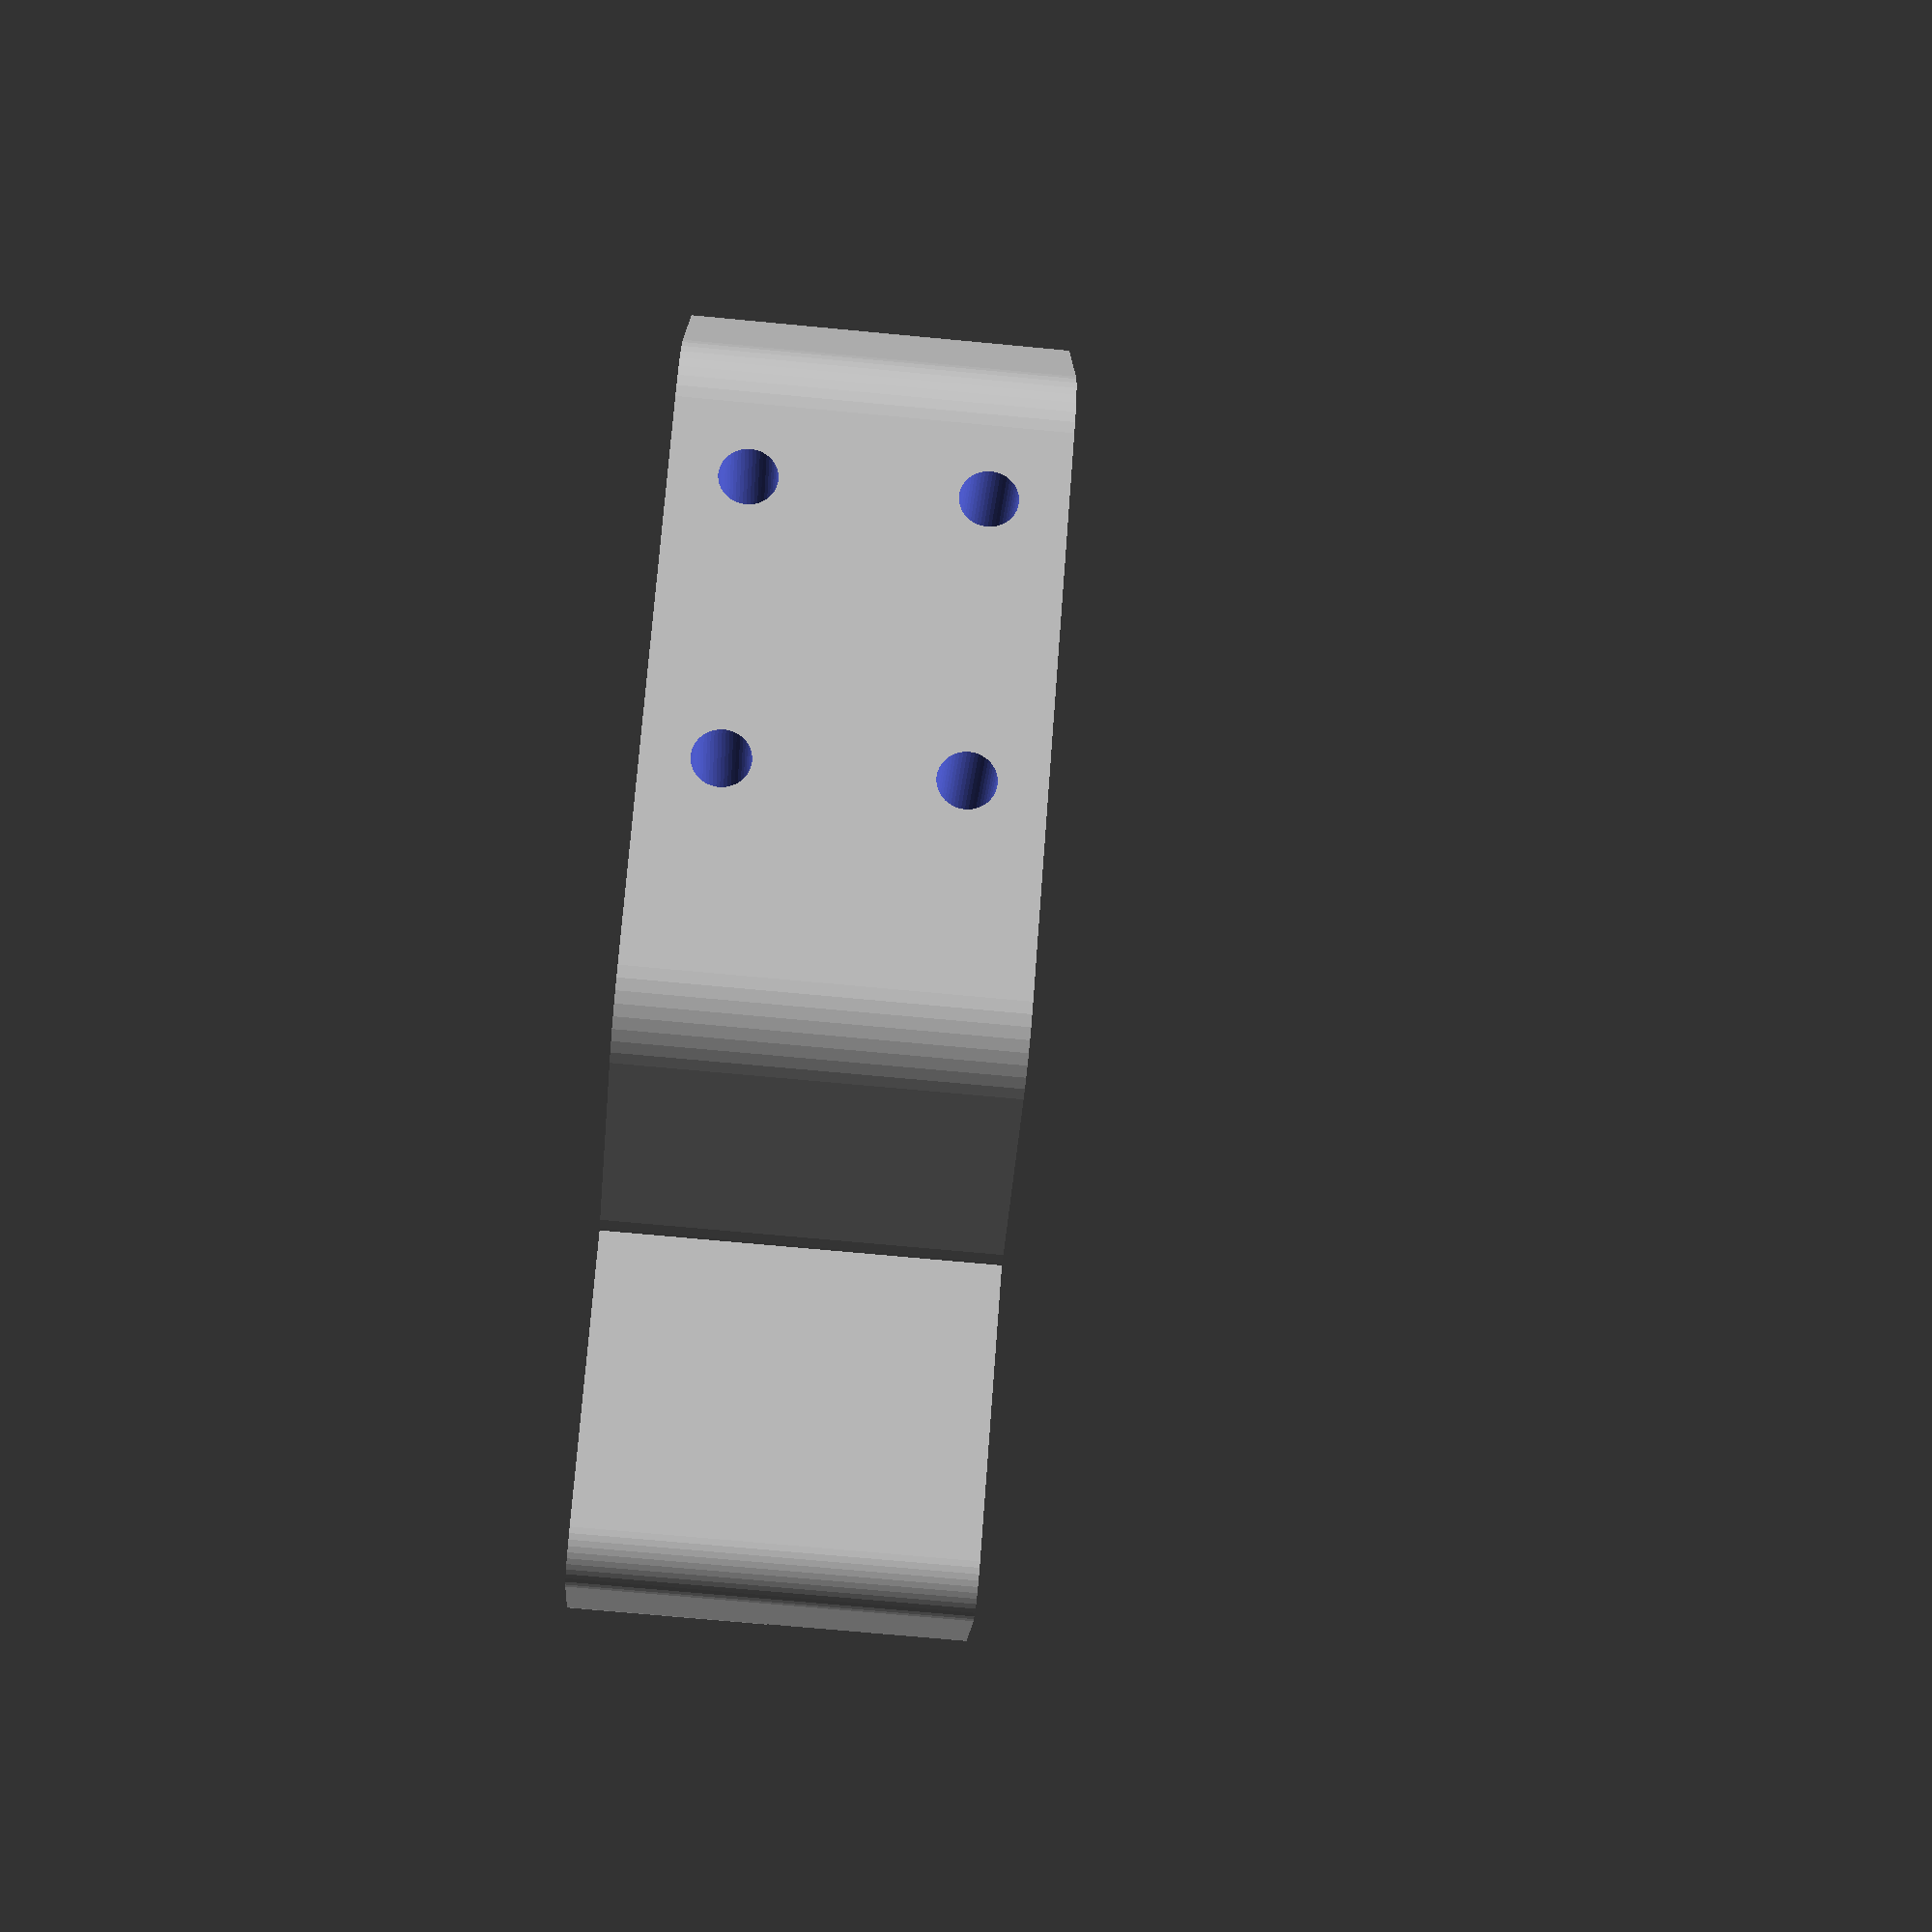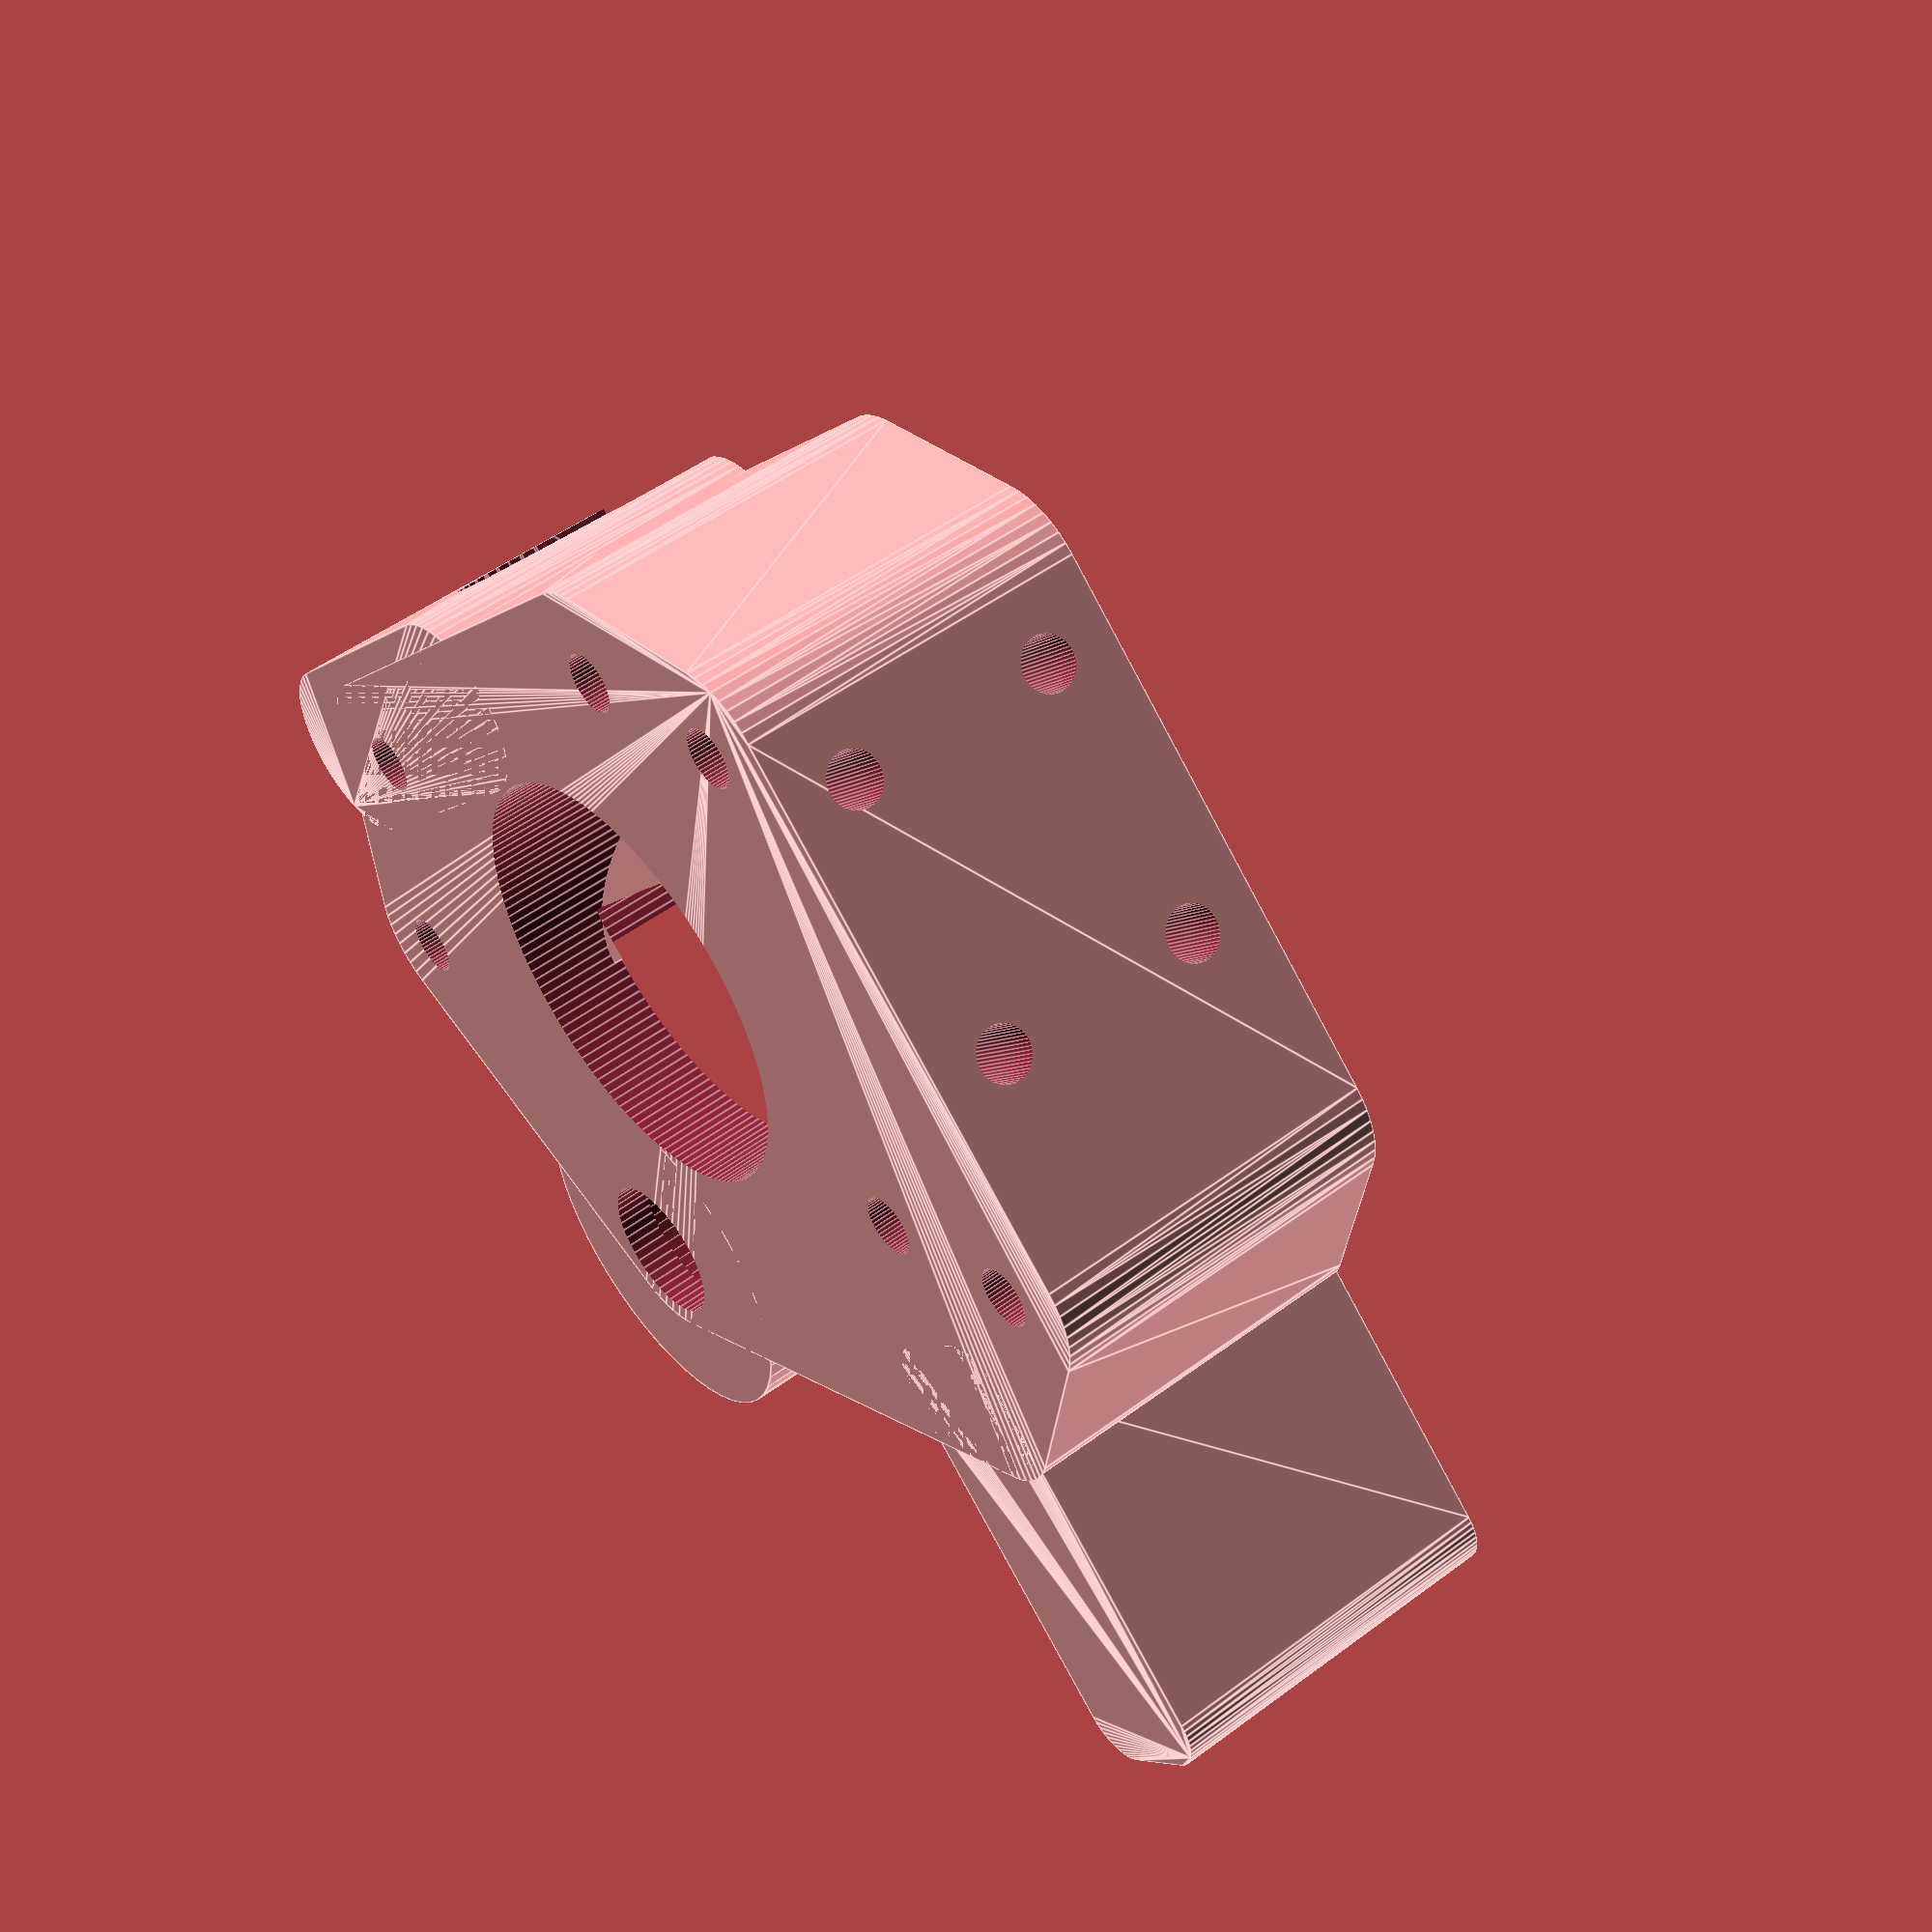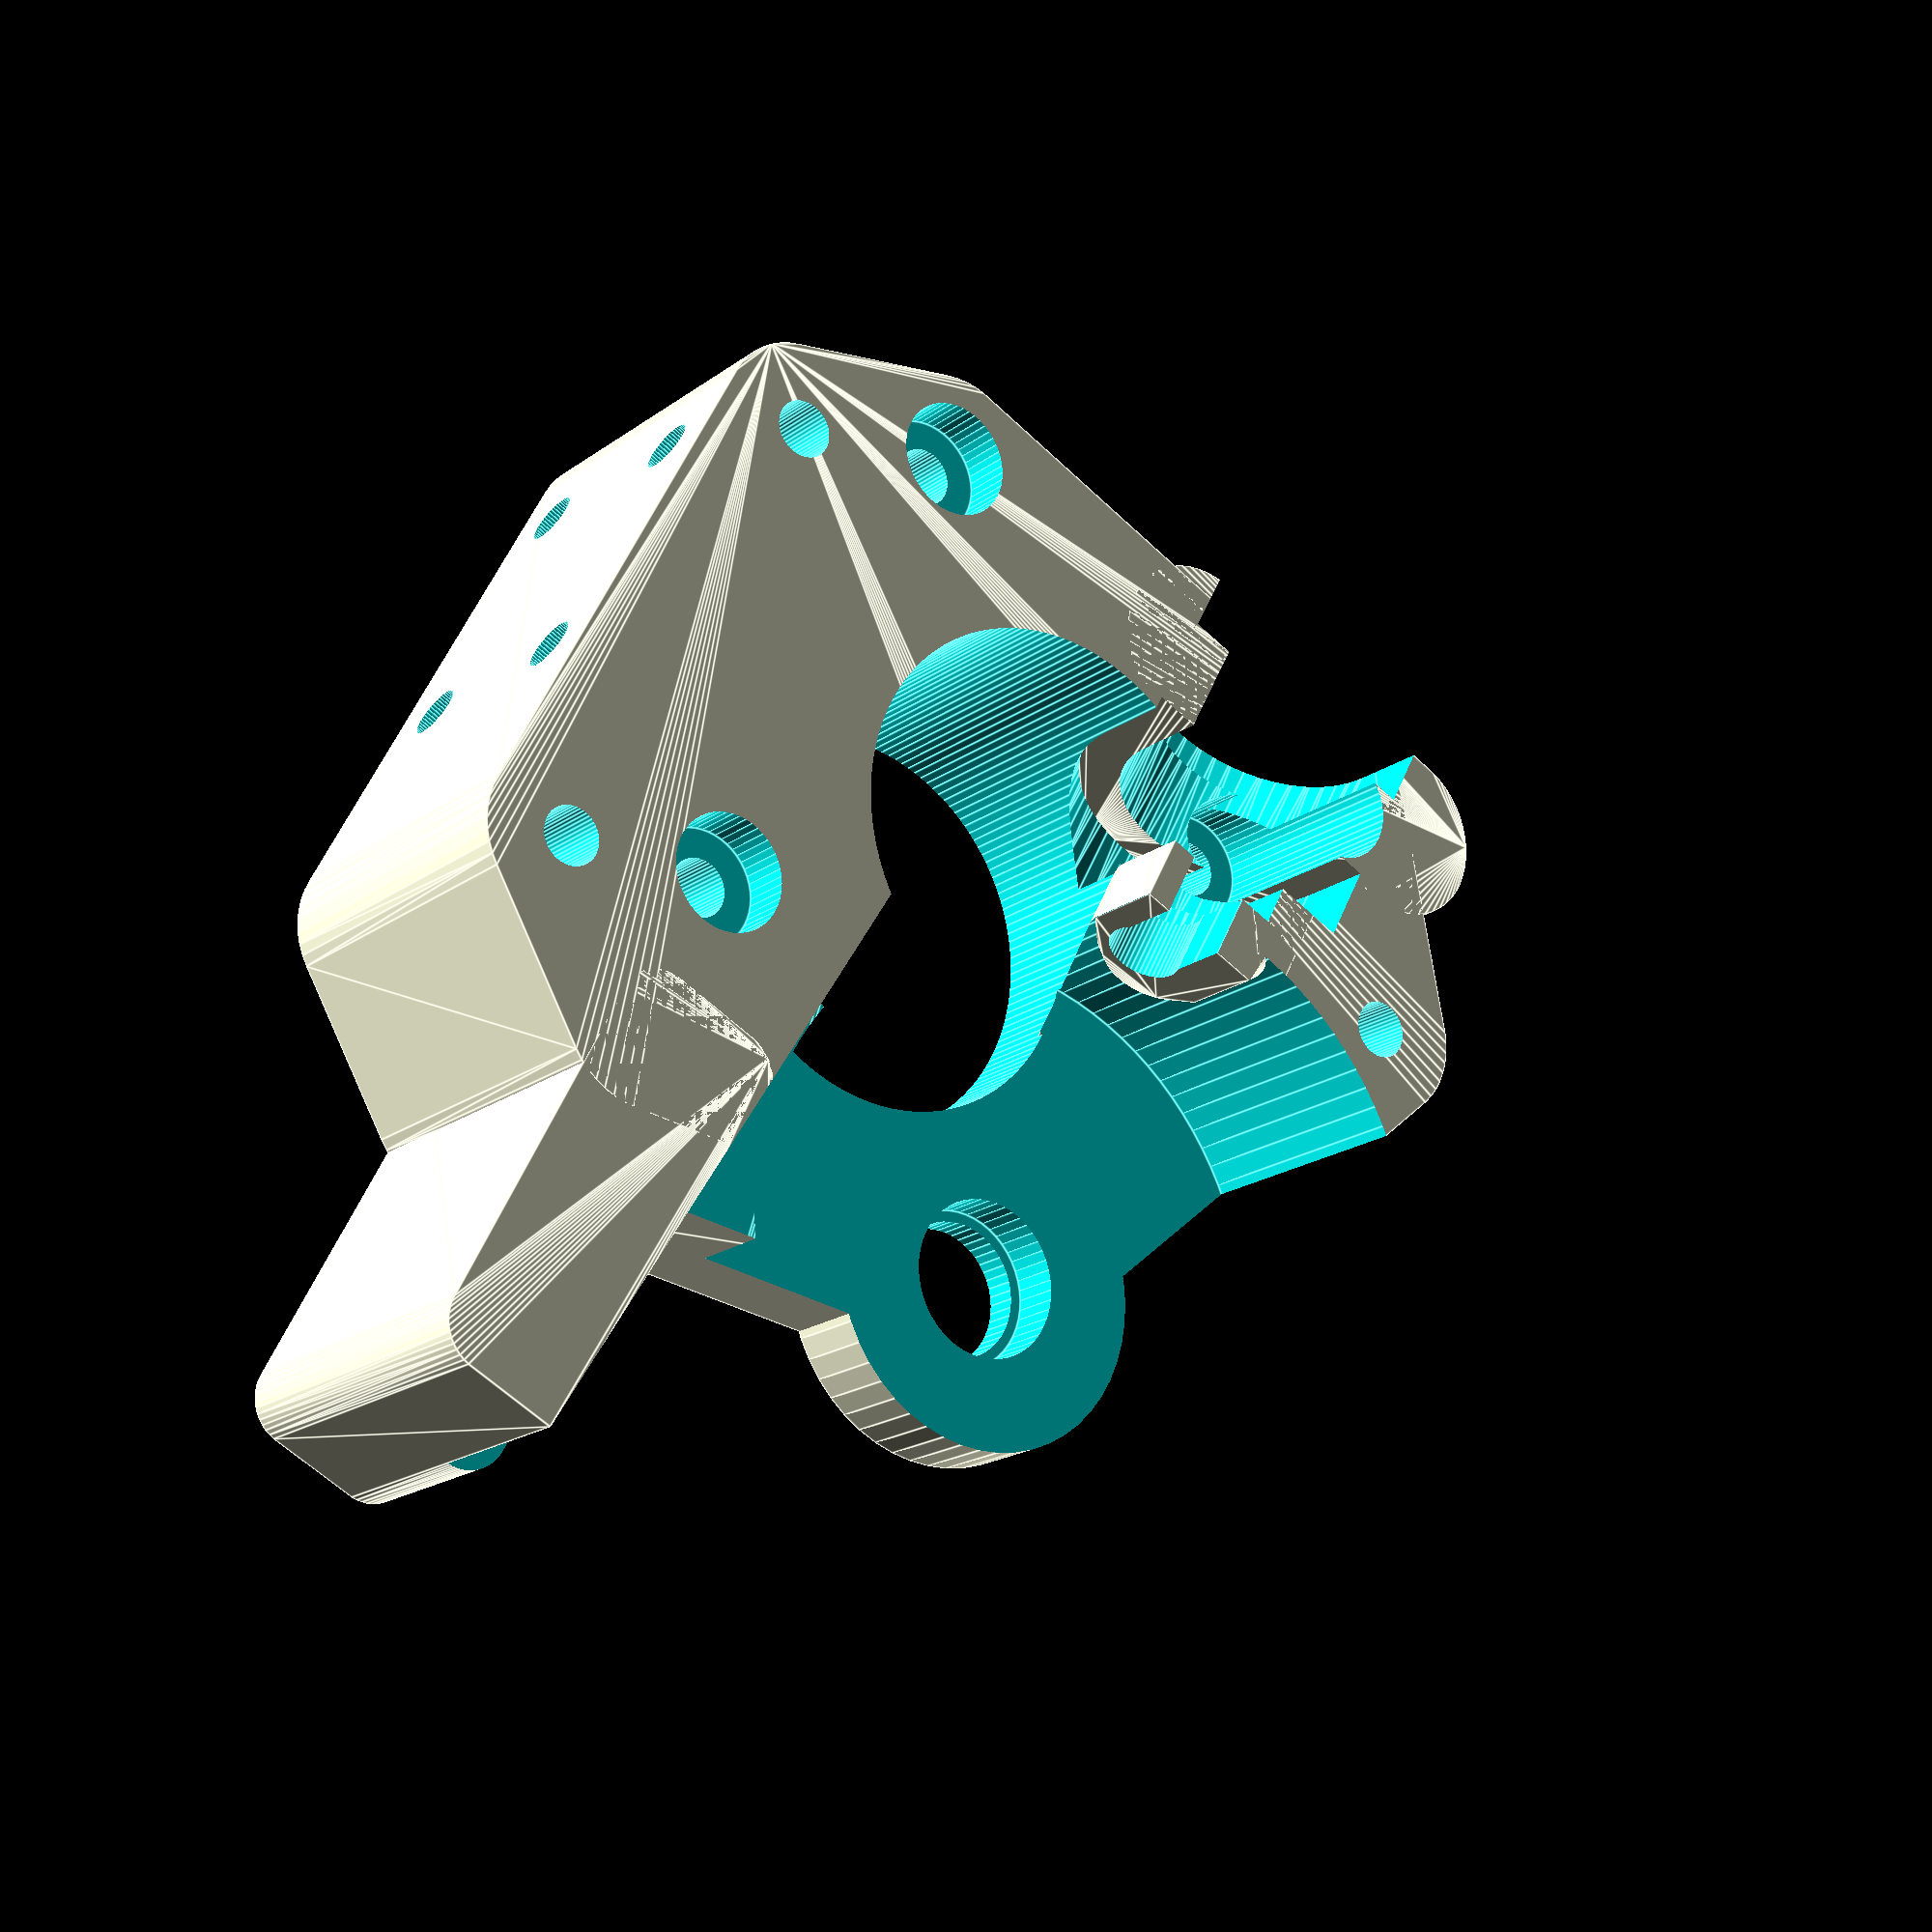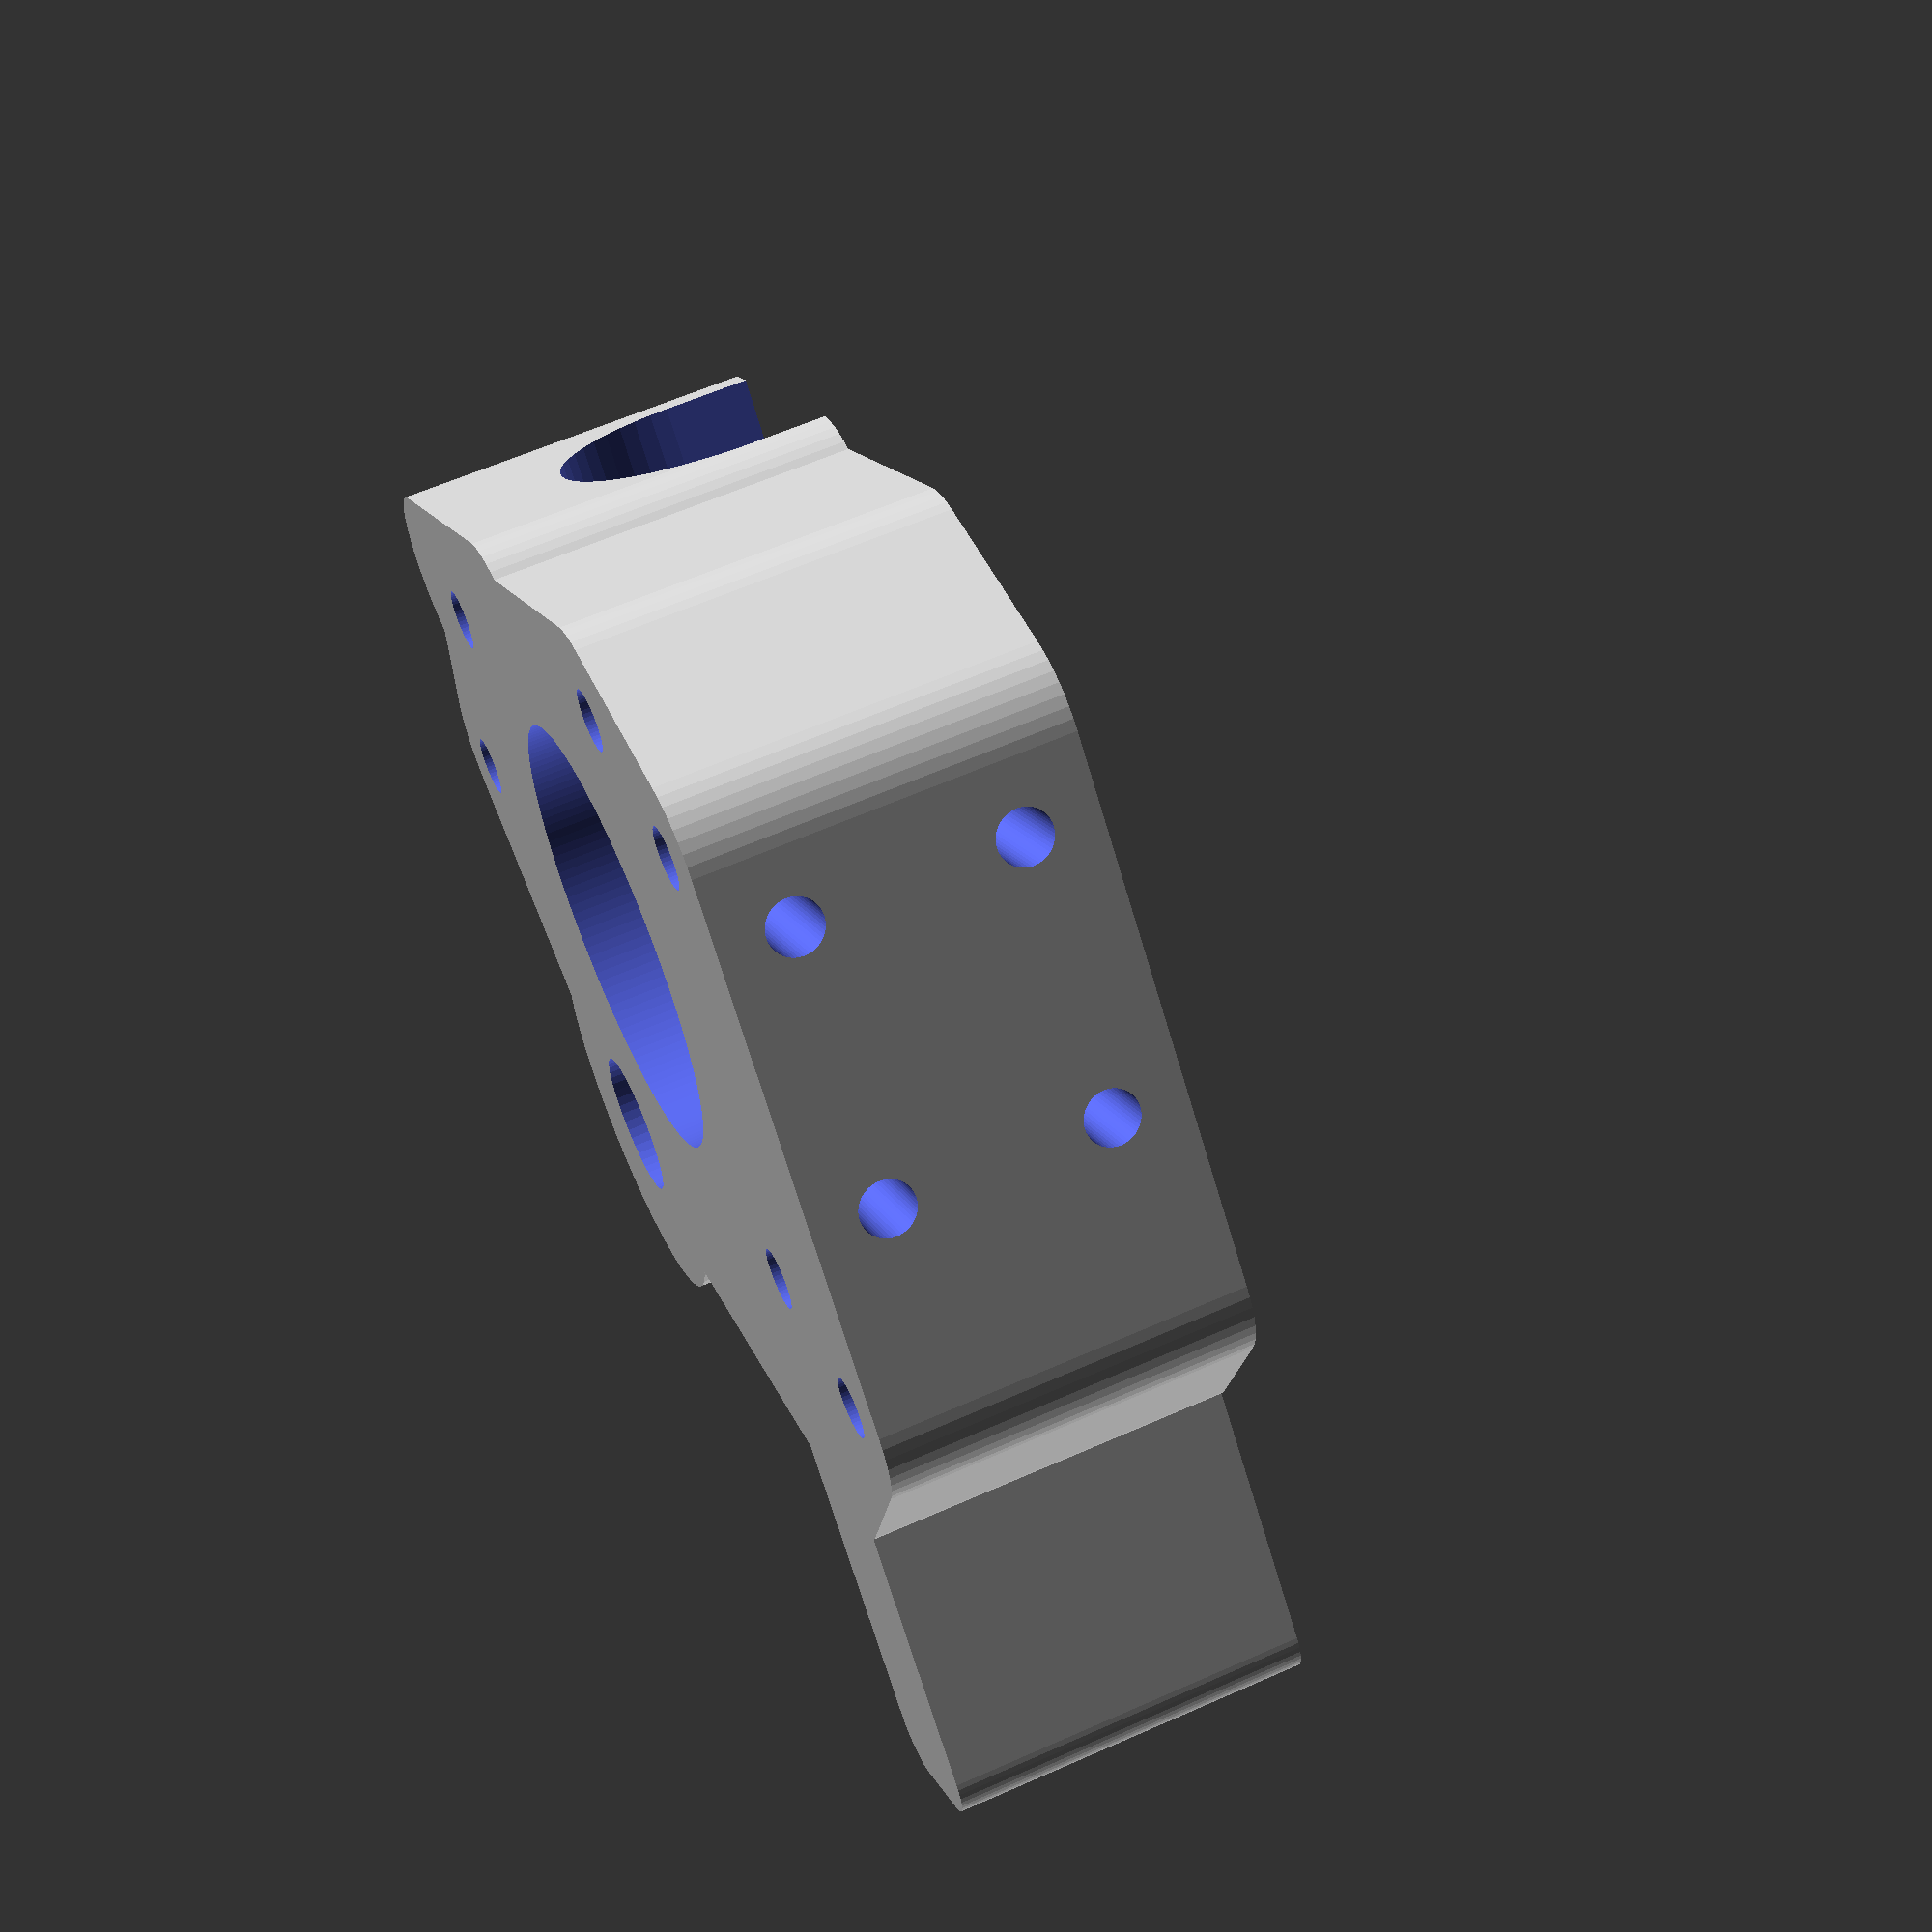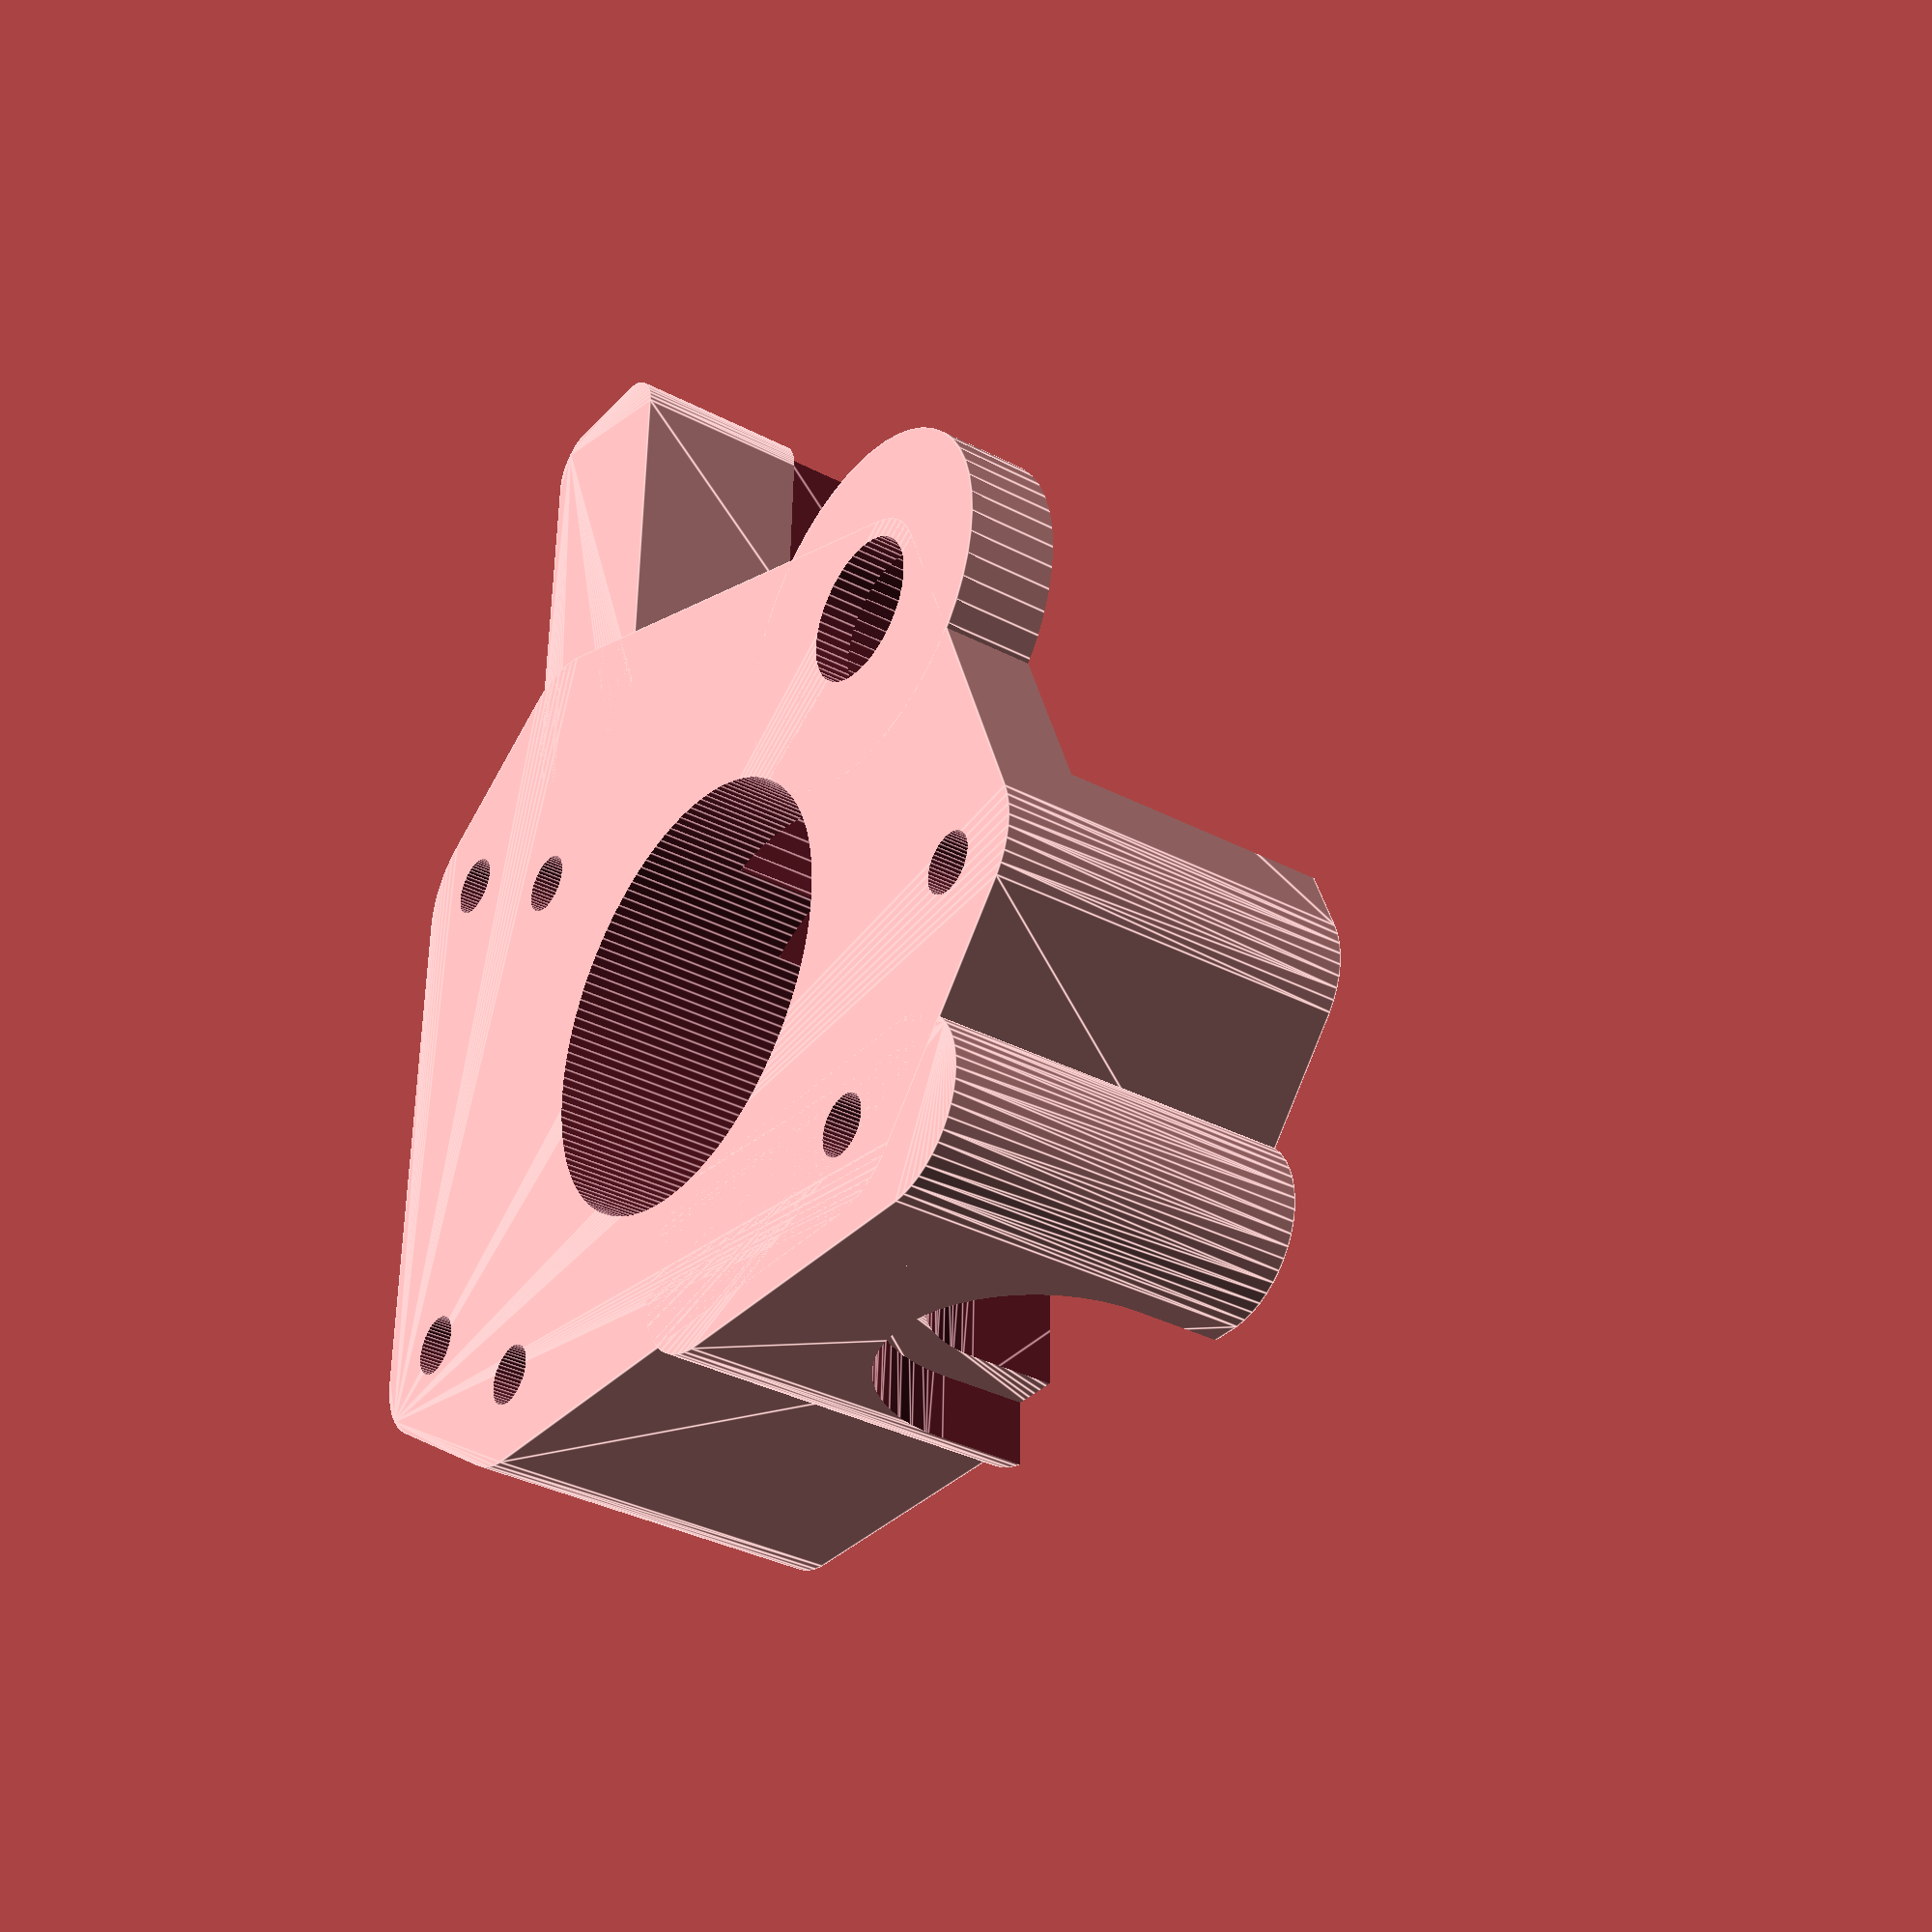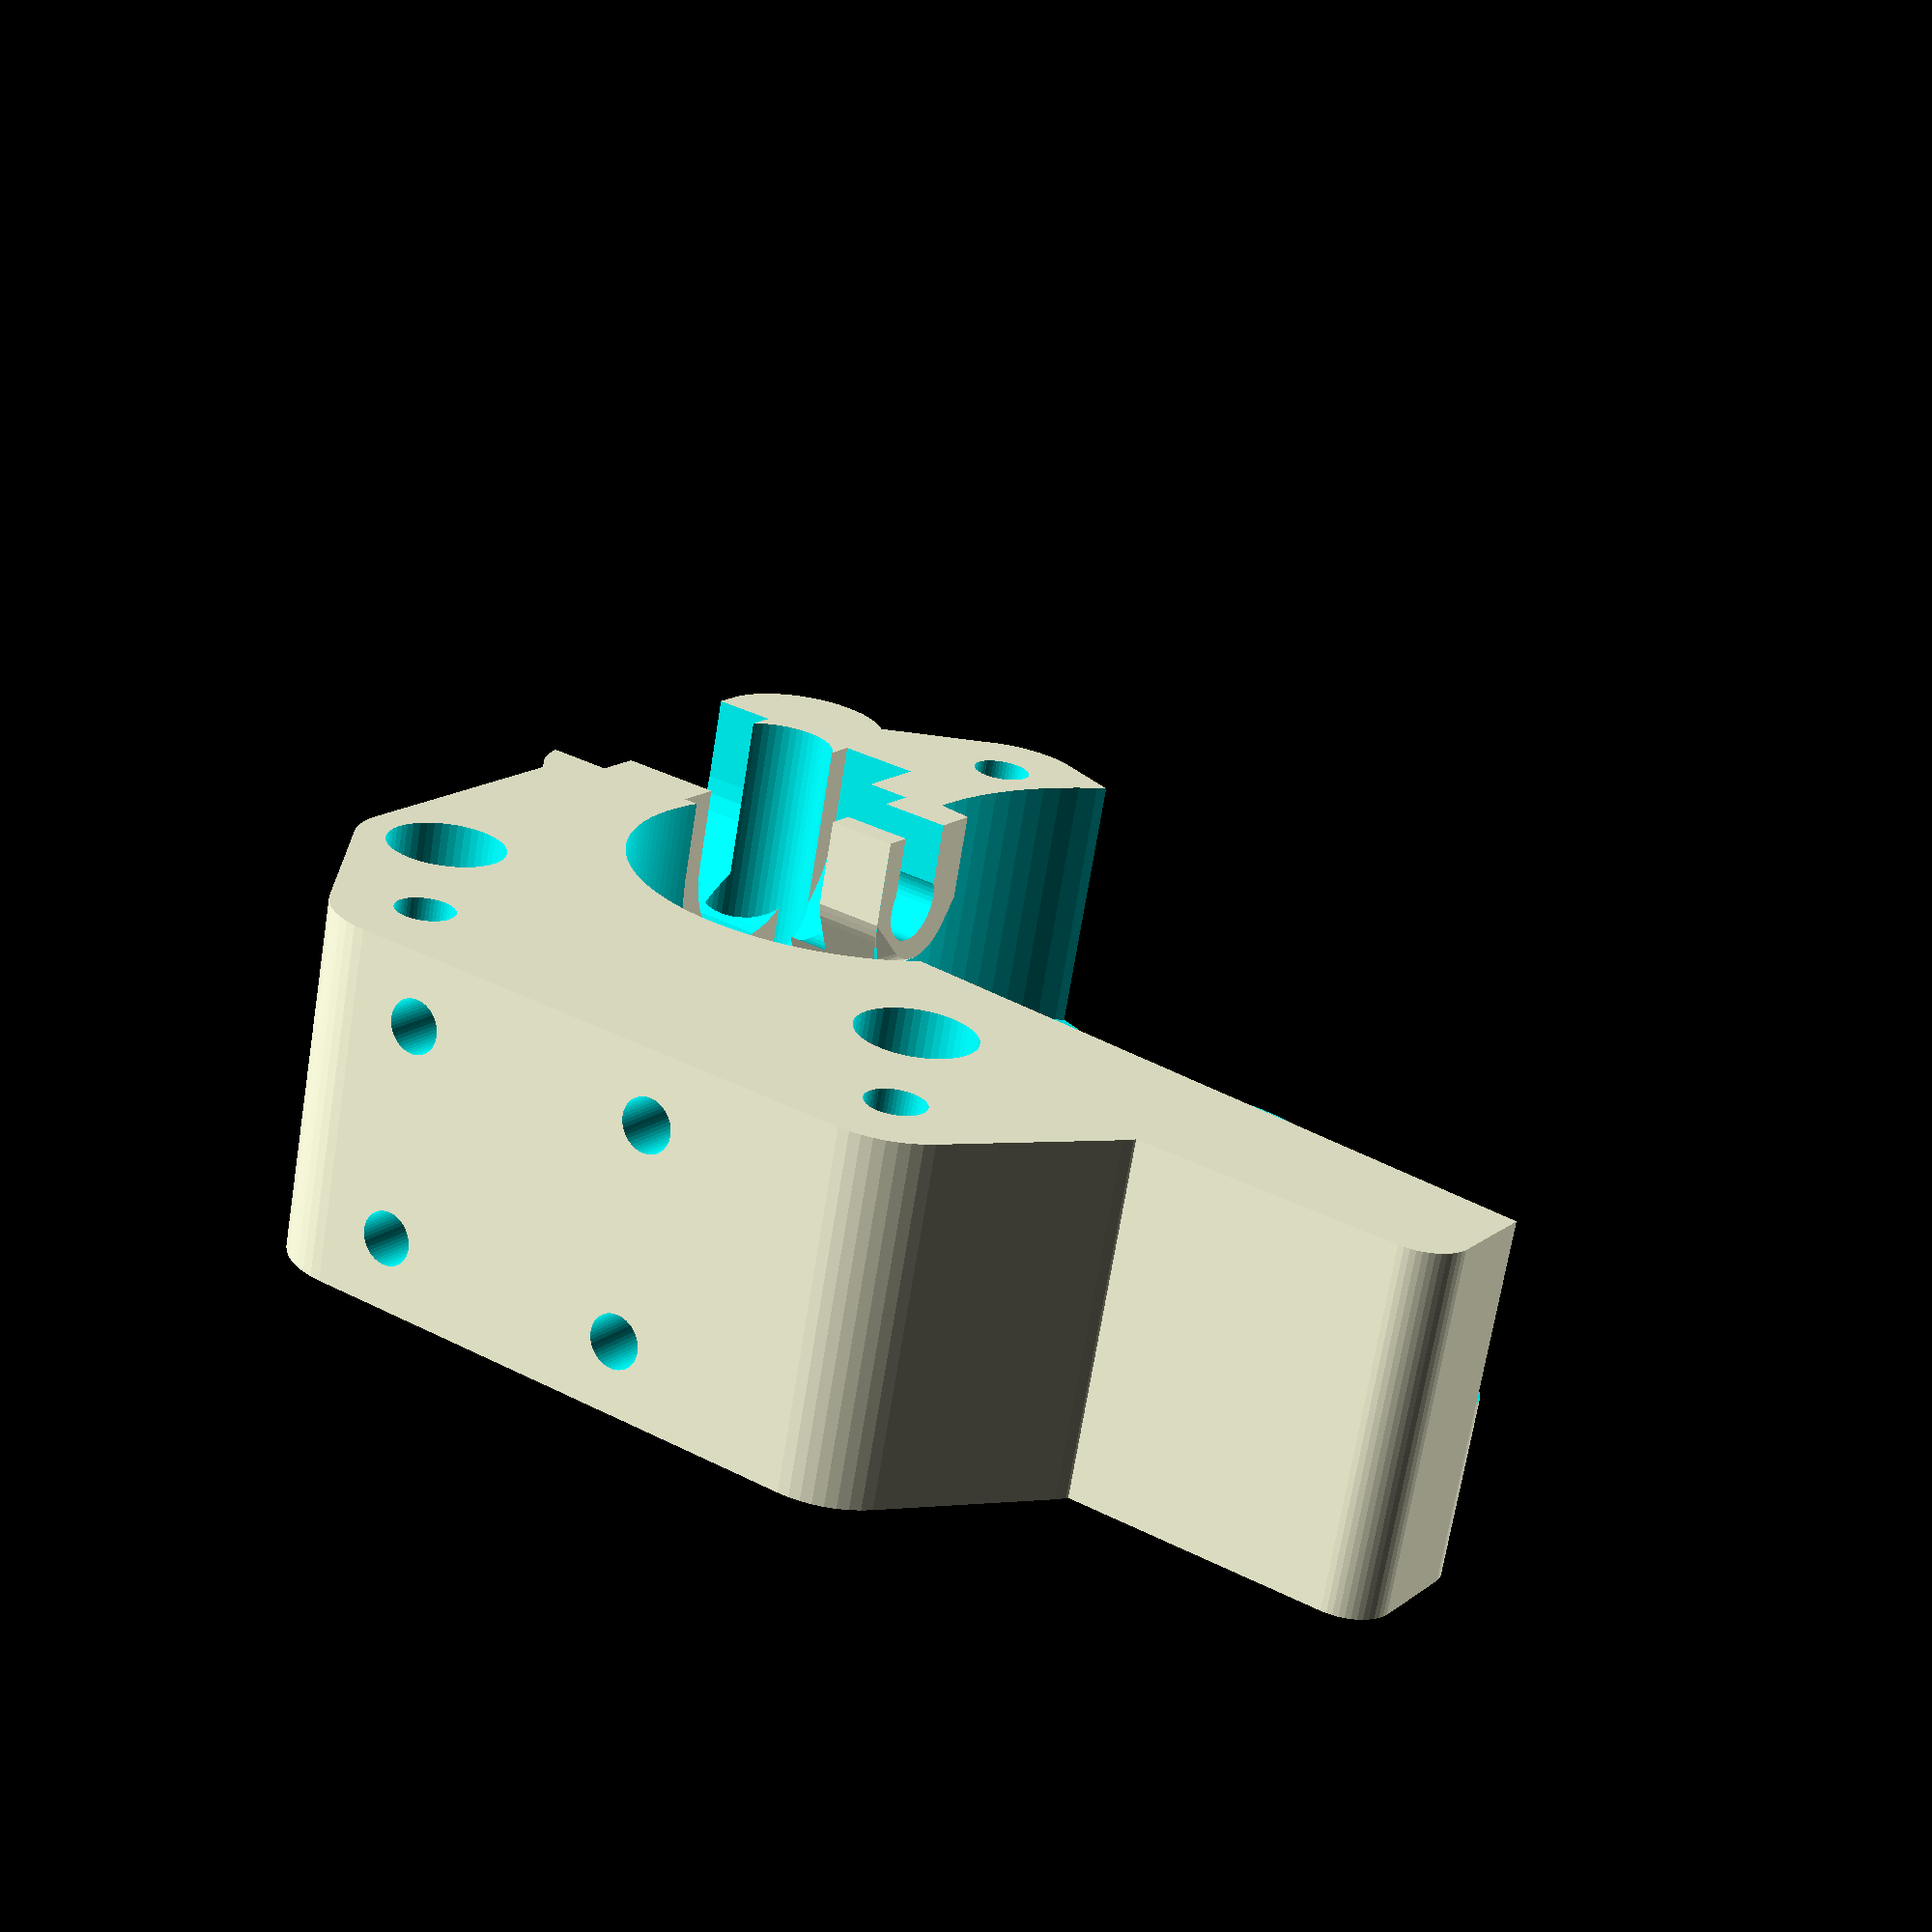
<openscad>
res = 50; // resolucion
difference()
{
    union()//cuerpo principal
    {
        hull()
        {
        translate([-3,-17,0])cylinder(d = 10, h = 20, $fn = res);
        translate([-20,-17,0])cylinder(d = 10, h = 20, $fn = res);
        }
        
        translate([-15.5,15.5,0])cylinder(d = 20, h = 20, $fn = res);
        hull()
        {
        translate([10,45,0])cylinder(d = 5, h = 20, $fn = res);
        translate([15,45,0])cylinder(d = 5, h = 20, $fn = res);
        translate([10,25,0])cylinder(d = 5, h = 20, $fn = res);
        translate([15,25,0])cylinder(d = 5, h = 20, $fn = res);
        }
            hull()
        {
            
            translate([15.5,25.5,0])cylinder(d = 10, h = 20, $fn = res);
            translate([15.5,-15.5,0])cylinder(d = 10, h = 20, $fn = res);
            translate([-15.5,15.5,0])cylinder(d = 10, h = 20, $fn = res);
            translate([-15.5,-15.5,0])cylinder(d = 10, h = 20, $fn = res);
            
            translate([-24,-5,0])cylinder(d = 10, h = 20, $fn = res);
            translate([24,-10,0])cylinder(d = 10, h = 20, $fn = res);
            translate([24,20,0])cylinder(d = 10, h = 20, $fn = res);
        }
    }
    union() // vaciados
    {
        translate([1,0,0.5])cabeza_extrusor();
        // hueco ptfe
        translate([-10.5,0,15.5])rotate([90,0,0])cylinder(d = 4.3, h = 100,center = true, $fn = res);
        hull()// registro superior ptfe
        {
            translate([-10.5,0,15.5])rotate([90,0,0])cylinder(d = 3.9, h = 100,center = true, $fn = res);
            translate([-10.5,0,20])rotate([90,0,0])cylinder(d = 3.9, h = 100,center = true, $fn = res);
        }
        //tornillos motor
        translate([15.5,15.5,-5])cylinder(d = 3.3, h = 60, $fn = res);
        translate([15.5,-15.5,-5])cylinder(d = 3.3, h = 60, $fn = res);
        translate([-15.5,15.5,-5])cylinder(d = 8, h = 60, $fn = res);
        translate([-15.5,-15.5,-5])cylinder(d = 3.3, h = 60, $fn = res);
        //cabezas tornillos motor
        translate([15.5,15.5,17])cylinder(r = 3.3, h = 60, $fn = res);
        translate([15.5,-15.5,17])cylinder(r = 3.3, h = 60, $fn = res);
        translate([-15.5,-15.5,6])cylinder(r = 3.3, h = 60, $fn = res);
        // tornillos cierre con el carro
        translate([-24,-5,-5])cylinder(d = 3.3, h = 60, $fn = res);
        translate([24,-10,-5])cylinder(d = 3.3, h = 60, $fn = res);
        translate([24,20,-5])cylinder(d = 3.3, h = 60, $fn = res);
        //eje cetral menos guía ptfe
        difference()
        {
            translate([0,0,-5])cylinder(d = 24, h = 60, $fn = res*3);
            hull()
            {
                translate([-14,0,5])rotate([90,0,0])cylinder(d = 4, h = 30, $fn = res);
                translate([-10.5,0,15.5])rotate([90,0,0])cylinder(d = 7, h = 30, $fn = res);
                translate([-17,-15,15])cube([10,15,5]);
            }
        }
        difference()
        {
        translate([-15.5, 15.5, 5])cylinder(d = 38, h = 60, $fn = res * 2);
            hull()
            {
                translate([-15,-15,15])cube([8,13.5,5]);
                translate([-11.5,-6,15])rotate([-90,0,0])cylinder(d1 = 13, d2 = 6, h = 4.5, $fn = res);
            }
            }
            translate([-15.5, 15.5, 2])cylinder(d = 9.3, h = 60, $fn = res);
        //palanca
        hull()
        {
            translate([0, 0, 10])cylinder(d = 12, h = 40, $fn = res);
            translate([0, 50, 10])cylinder(d = 20, h = 40, $fn = res);
        }
        //muelle
        translate([0, 23, 15])rotate([0,90,0])cylinder(d = 6.5, h = 10);
        //tornillos_laterales_cableado
        translate([15,9,16])rotate([0,90,0])cylinder(d=3,h=15, $fn=res);
        translate([15,-6,16])rotate([0,90,0])cylinder(d=3,h=15, $fn=res);
        translate([15,9,4])rotate([0,90,0])cylinder(d=3,h=15, $fn=res);
        translate([15,-6,4])rotate([0,90,0])cylinder(d=3,h=15, $fn=res);


    }
}



module cabeza_extrusor()
{
    union()
    {
        hull()
    {
    translate([-11.5,-16,14.7])rotate([90,0,0])cylinder(d = 8, h = 21,center = true, $fn = res);
    translate([-11.5,-16,25])rotate([90,0,0])cylinder(d = 8, h = 21,center = true, $fn = res);
    }
difference()
{
    hull()
    {
    translate([-11.5,-16,14.7])rotate([90,0,0])cylinder(d = 16.3, h = 16,center = true, $fn = res);
    translate([-11.5,-16,25])rotate([90,0,0])cylinder(d = 16.3, h = 16,center = true, $fn = res);
    }
        union()
        {
        difference()
        {
            hull()
            {
                translate([-11.5,-15.5,25])rotate([90,0,0])cylinder(d = 20, h = 5.8,center = true, $fn = res);
                translate([-11.5,-15.5,14.7])rotate([90,0,0])cylinder(d = 20, h = 5.8,center = true, $fn = res);
            }
            hull()
            {
                translate([-11.5,-15,25])rotate([90,0,0])cylinder(d = 11.2, h = 10,center = true, $fn = res);
                translate([-11.5,-15,14.7])rotate([90,0,0])cylinder(d = 11.2, h = 10,center = true, $fn = res);
            }
                
        }
    }
}

}
}

</openscad>
<views>
elev=68.1 azim=130.4 roll=264.5 proj=p view=wireframe
elev=310.5 azim=228.1 roll=230.5 proj=p view=edges
elev=18.5 azim=207.8 roll=324.2 proj=p view=edges
elev=299.7 azim=223.9 roll=245.5 proj=p view=solid
elev=34.6 azim=358.5 roll=234.8 proj=p view=edges
elev=249.1 azim=303.5 roll=189.2 proj=p view=solid
</views>
